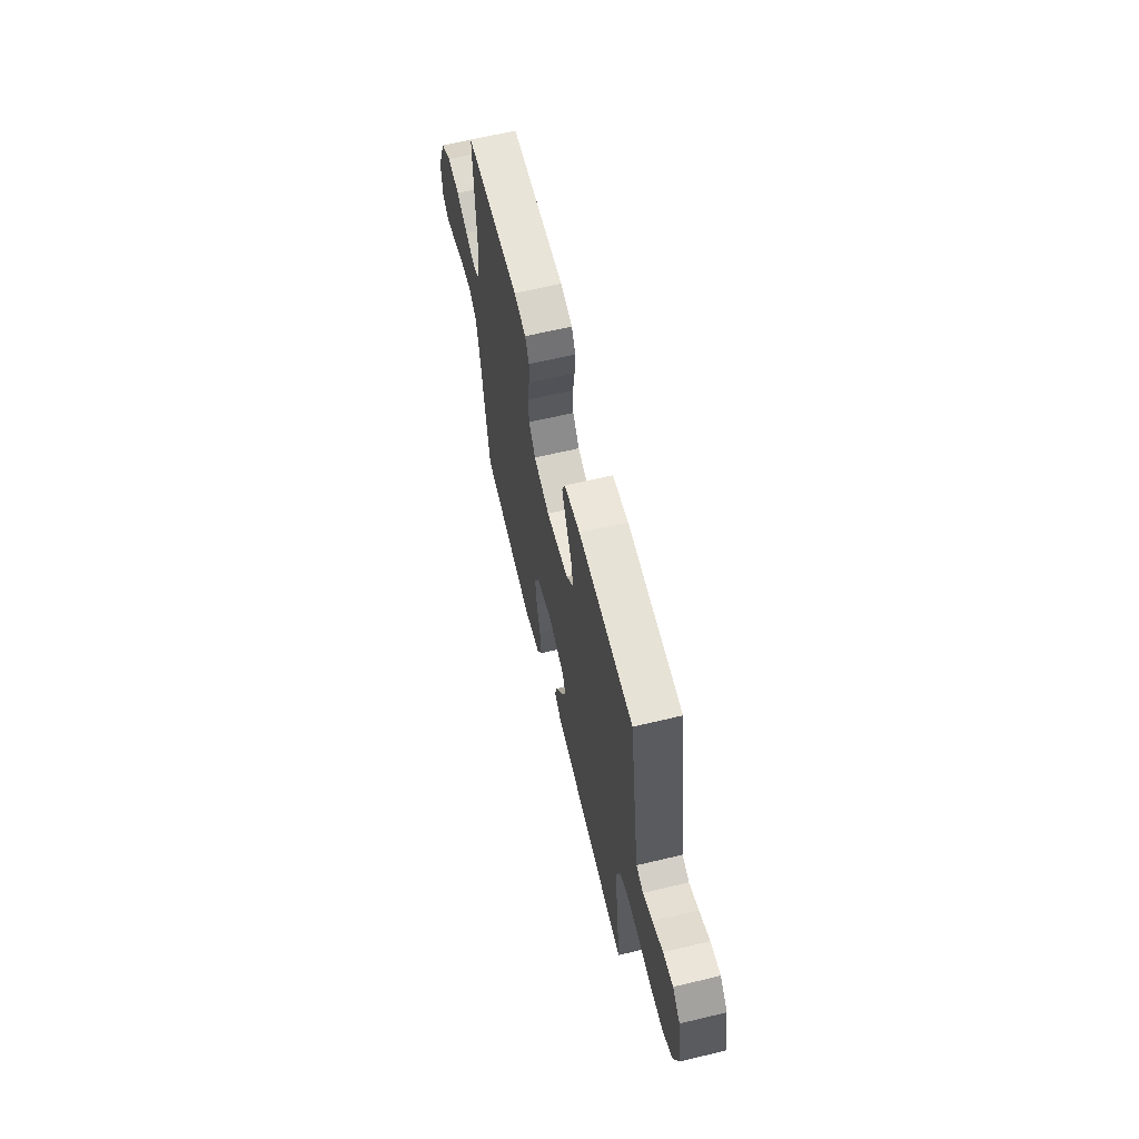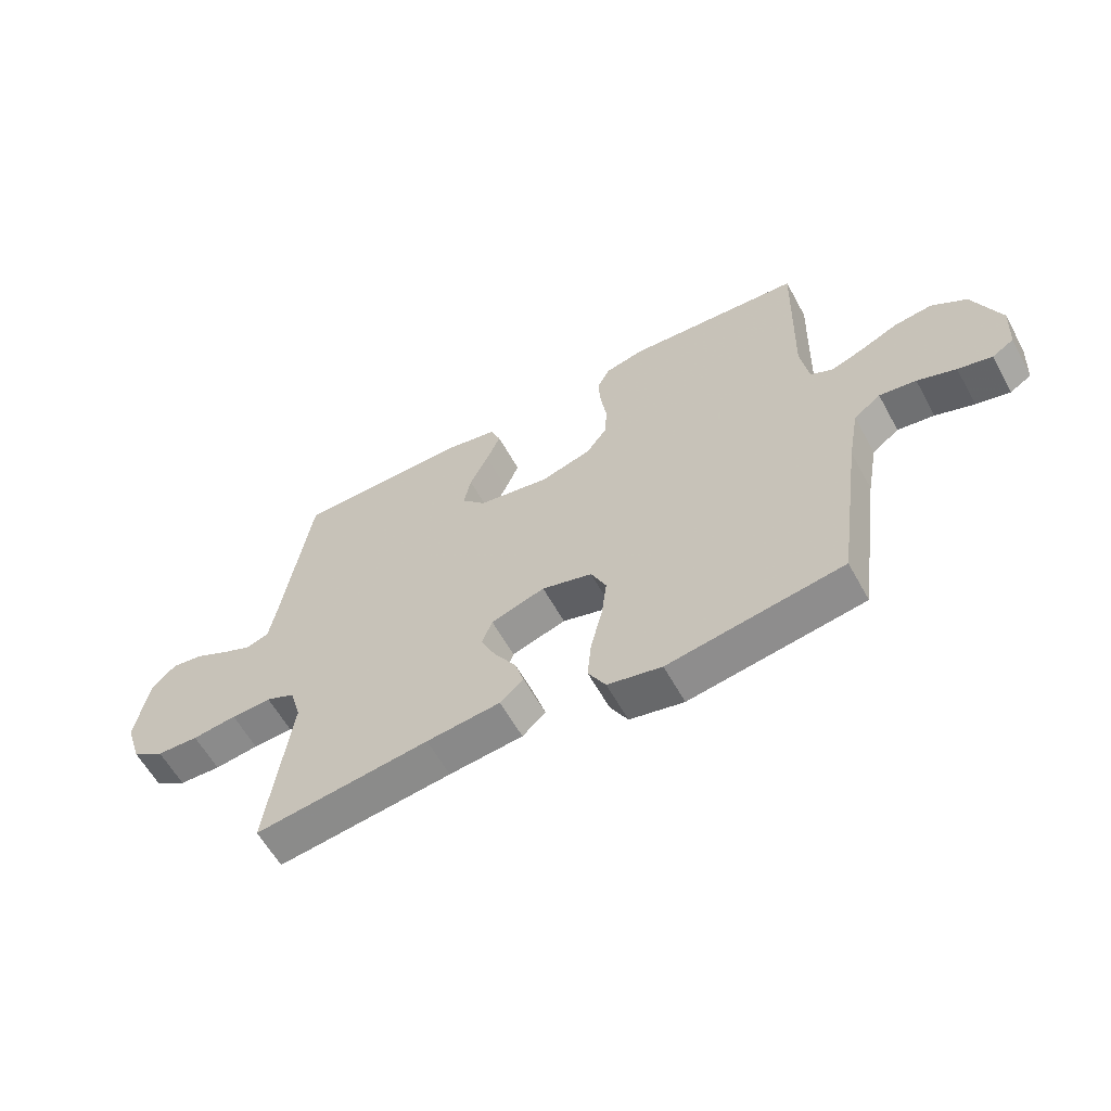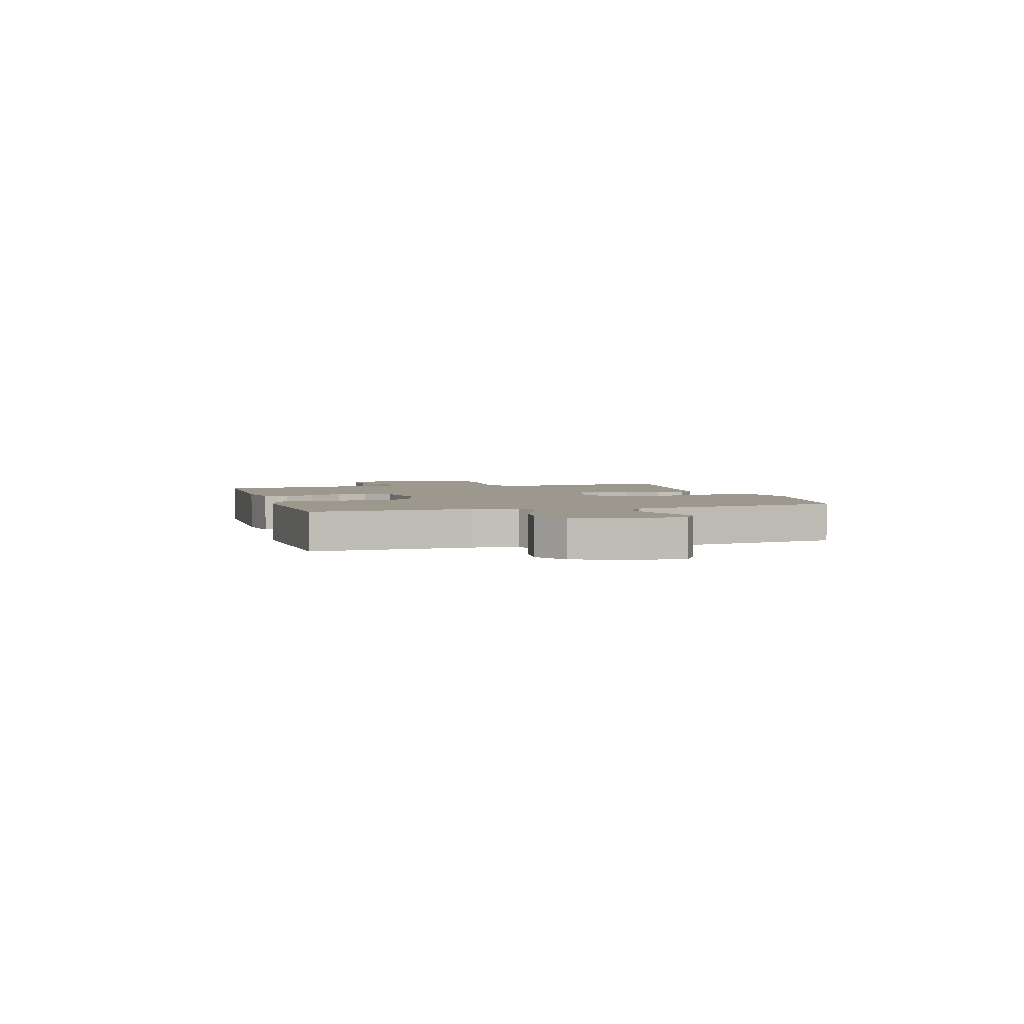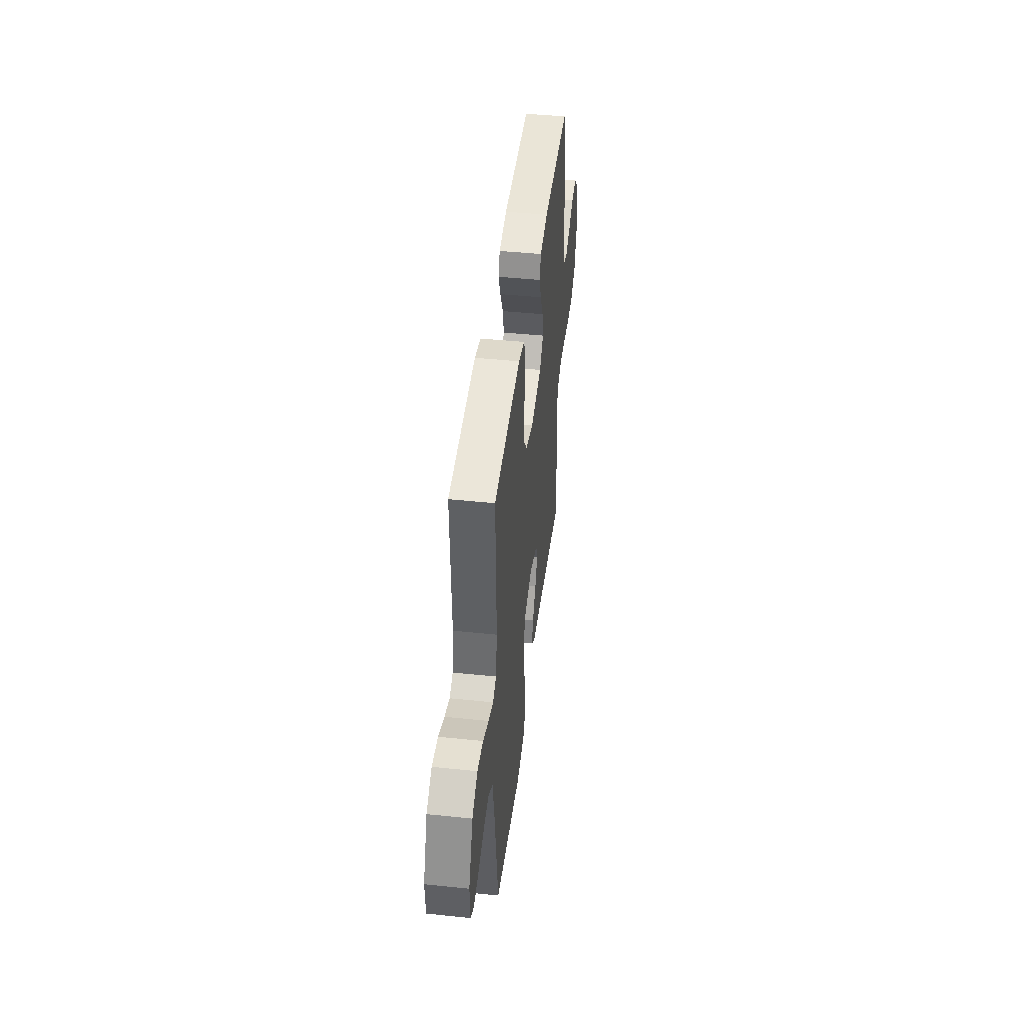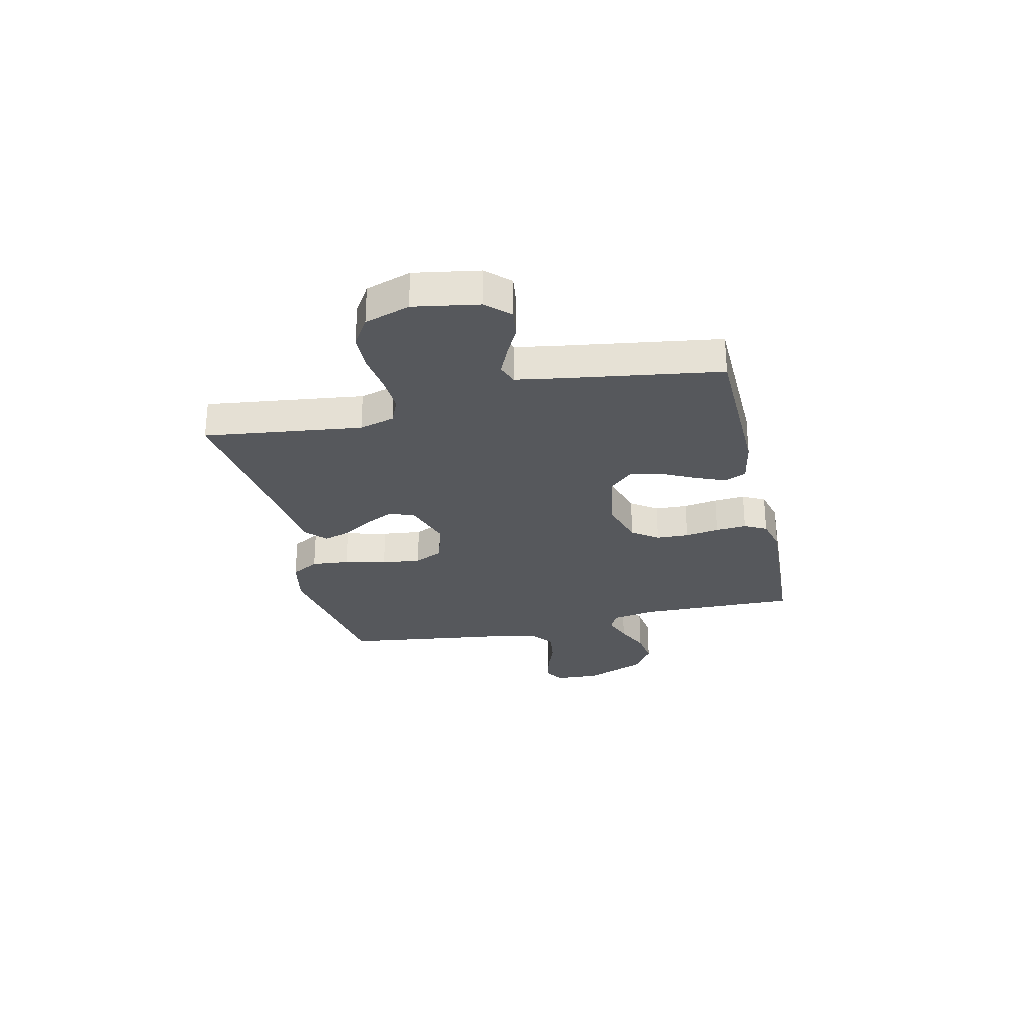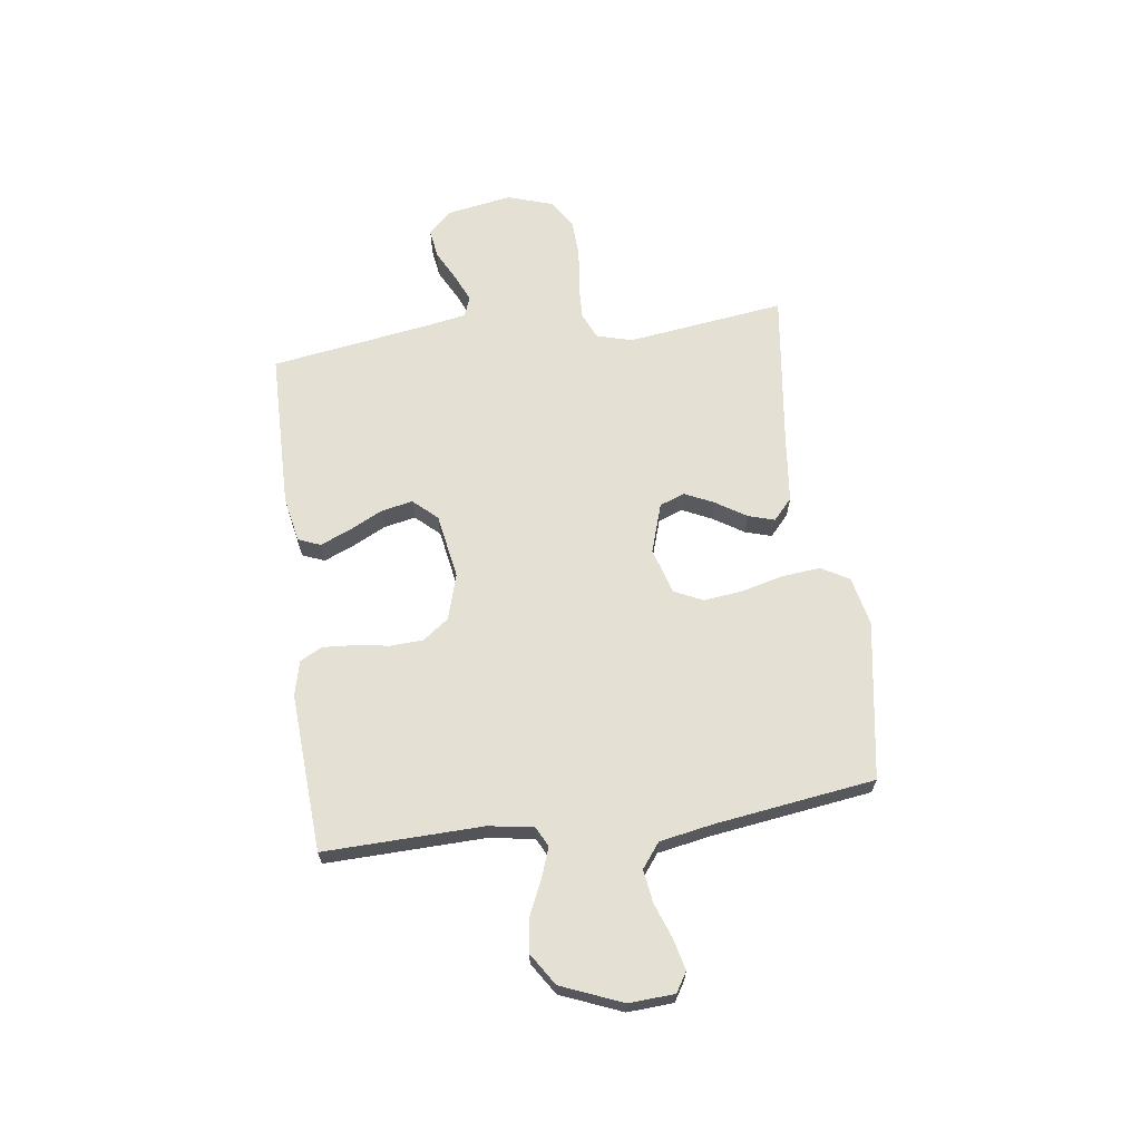
<metadata>
{"format":"obj","ext":"obj","renderer":"f3d","projection":"perspective","resolution":1024,"background":"white","views":[{"elev":63.1,"azim":-103.6,"up":"+Z"},{"elev":-59.8,"azim":28.7,"up":"+Z"},{"elev":3.2,"azim":74.0,"up":"+Y"},{"elev":45.0,"azim":96.9,"up":"+Z"},{"elev":-27.8,"azim":-76.8,"up":"+Y"},{"elev":65.3,"azim":82.3,"up":"+Y"}]}
</metadata>
<code>
v 0.5 0.07 0.5
v 0.492 0.07 0.2
v 0.506 0.07 0.115
v 0.544 0.07 0.096
v 0.599 0.07 0.116
v 0.663 0.07 0.145
v 0.729 0.07 0.154
v 0.789 0.07 0.115
v 0.836 0.07 0
v 0.831 0.07 -0.086
v 0.794 0.07 -0.109
v 0.736 0.07 -0.095
v 0.67 0.07 -0.071
v 0.607 0.07 -0.062
v 0.561 0.07 -0.097
v 0.542 0.07 -0.2
v 0.5 0.07 -0.5
v 0.2 0.07 -0.549
v 0.107 0.07 -0.529
v 0.077 0.07 -0.476
v 0.084 0.07 -0.404
v 0.104 0.07 -0.325
v 0.113 0.07 -0.251
v 0.087 0.07 -0.196
v 0 0.07 -0.171
v -0.093 0.07 -0.201
v -0.111 0.07 -0.248
v -0.085 0.07 -0.303
v -0.048 0.07 -0.361
v -0.033 0.07 -0.411
v -0.073 0.07 -0.447
v -0.2 0.07 -0.461
v -0.5 0.07 -0.5
v -0.46 0.07 -0.2
v -0.479 0.07 -0.133
v -0.529 0.07 -0.111
v -0.598 0.07 -0.114
v -0.674 0.07 -0.124
v -0.746 0.07 -0.121
v -0.801 0.07 -0.086
v -0.829 0.07 0
v -0.807 0.07 0.124
v -0.765 0.07 0.167
v -0.71 0.07 0.159
v -0.652 0.07 0.129
v -0.6 0.07 0.106
v -0.561 0.07 0.12
v -0.547 0.07 0.2
v -0.5 0.07 0.5
v -0.2 0.07 0.504
v -0.113 0.07 0.487
v -0.096 0.07 0.445
v -0.12 0.07 0.388
v -0.152 0.07 0.324
v -0.164 0.07 0.265
v -0.123 0.07 0.22
v 0 0.07 0.199
v 0.087 0.07 0.225
v 0.123 0.07 0.274
v 0.126 0.07 0.336
v 0.116 0.07 0.401
v 0.112 0.07 0.46
v 0.134 0.07 0.502
v 0.2 0.07 0.518
v 0.5 0 0.5
v 0.492 0 0.2
v 0.506 0 0.115
v 0.544 0 0.096
v 0.599 0 0.116
v 0.663 0 0.145
v 0.729 0 0.154
v 0.789 0 0.115
v 0.836 0 0
v 0.831 0 -0.086
v 0.794 0 -0.109
v 0.736 0 -0.095
v 0.67 0 -0.071
v 0.607 0 -0.062
v 0.561 0 -0.097
v 0.542 0 -0.2
v 0.5 0 -0.5
v 0.2 0 -0.549
v 0.107 0 -0.529
v 0.077 0 -0.476
v 0.084 0 -0.404
v 0.104 0 -0.325
v 0.113 0 -0.251
v 0.087 0 -0.196
v 0 0 -0.171
v -0.093 0 -0.201
v -0.111 0 -0.248
v -0.085 0 -0.303
v -0.048 0 -0.361
v -0.033 0 -0.411
v -0.073 0 -0.447
v -0.2 0 -0.461
v -0.5 0 -0.5
v -0.46 0 -0.2
v -0.479 0 -0.133
v -0.529 0 -0.111
v -0.598 0 -0.114
v -0.674 0 -0.124
v -0.746 0 -0.121
v -0.801 0 -0.086
v -0.829 0 0
v -0.807 0 0.124
v -0.765 0 0.167
v -0.71 0 0.159
v -0.652 0 0.129
v -0.6 0 0.106
v -0.561 0 0.12
v -0.547 0 0.2
v -0.5 0 0.5
v -0.2 0 0.504
v -0.113 0 0.487
v -0.096 0 0.445
v -0.12 0 0.388
v -0.152 0 0.324
v -0.164 0 0.265
v -0.123 0 0.22
v 0 0 0.199
v 0.087 0 0.225
v 0.123 0 0.274
v 0.126 0 0.336
v 0.116 0 0.401
v 0.112 0 0.46
v 0.134 0 0.502
v 0.2 0 0.518
f 63 64 1 2
f 60 61 62 63
f 60 63 2 3
f 59 60 3
f 58 59 3 4
f 57 58 4
f 56 57 4
f 51 52 53 54
f 49 50 51 54
f 48 49 54 55
f 47 48 55 56
f 42 43 44 45
f 42 45 46
f 41 42 46
f 37 38 39 40
f 36 37 40 41
f 32 33 34
f 32 34 35
f 31 32 35
f 28 29 30 31
f 27 28 31 35
f 26 27 35 36
f 19 20 21 22
f 19 22 23
f 16 17 18 19
f 15 16 19 23
f 14 15 23 24
f 10 11 12 13
f 10 13 14
f 9 10 14
f 5 6 7 8
f 4 5 8 9
f 25 26 36 41
f 25 41 46 47
f 24 25 47 56
f 14 24 56
f 4 9 14 56
f 66 65 128 127
f 127 126 125 124
f 67 66 127 124
f 67 124 123
f 68 67 123 122
f 68 122 121
f 68 121 120
f 118 117 116 115
f 118 115 114 113
f 119 118 113 112
f 120 119 112 111
f 109 108 107 106
f 110 109 106
f 110 106 105
f 104 103 102 101
f 105 104 101 100
f 98 97 96
f 99 98 96
f 99 96 95
f 95 94 93 92
f 99 95 92 91
f 100 99 91 90
f 86 85 84 83
f 87 86 83
f 83 82 81 80
f 87 83 80 79
f 88 87 79 78
f 77 76 75 74
f 78 77 74
f 78 74 73
f 72 71 70 69
f 73 72 69 68
f 105 100 90 89
f 111 110 105 89
f 120 111 89 88
f 120 88 78
f 120 78 73 68
f 1 65 66 2
f 2 66 67 3
f 3 67 68 4
f 4 68 69 5
f 5 69 70 6
f 6 70 71 7
f 7 71 72 8
f 8 72 73 9
f 9 73 74 10
f 10 74 75 11
f 11 75 76 12
f 12 76 77 13
f 13 77 78 14
f 14 78 79 15
f 15 79 80 16
f 16 80 81 17
f 17 81 82 18
f 18 82 83 19
f 19 83 84 20
f 20 84 85 21
f 21 85 86 22
f 22 86 87 23
f 23 87 88 24
f 24 88 89 25
f 25 89 90 26
f 26 90 91 27
f 27 91 92 28
f 28 92 93 29
f 29 93 94 30
f 30 94 95 31
f 31 95 96 32
f 32 96 97 33
f 33 97 98 34
f 34 98 99 35
f 35 99 100 36
f 36 100 101 37
f 37 101 102 38
f 38 102 103 39
f 39 103 104 40
f 40 104 105 41
f 41 105 106 42
f 42 106 107 43
f 43 107 108 44
f 44 108 109 45
f 45 109 110 46
f 46 110 111 47
f 47 111 112 48
f 48 112 113 49
f 49 113 114 50
f 50 114 115 51
f 51 115 116 52
f 52 116 117 53
f 53 117 118 54
f 54 118 119 55
f 55 119 120 56
f 56 120 121 57
f 57 121 122 58
f 58 122 123 59
f 59 123 124 60
f 60 124 125 61
f 61 125 126 62
f 62 126 127 63
f 63 127 128 64
f 64 128 65 1

</code>
